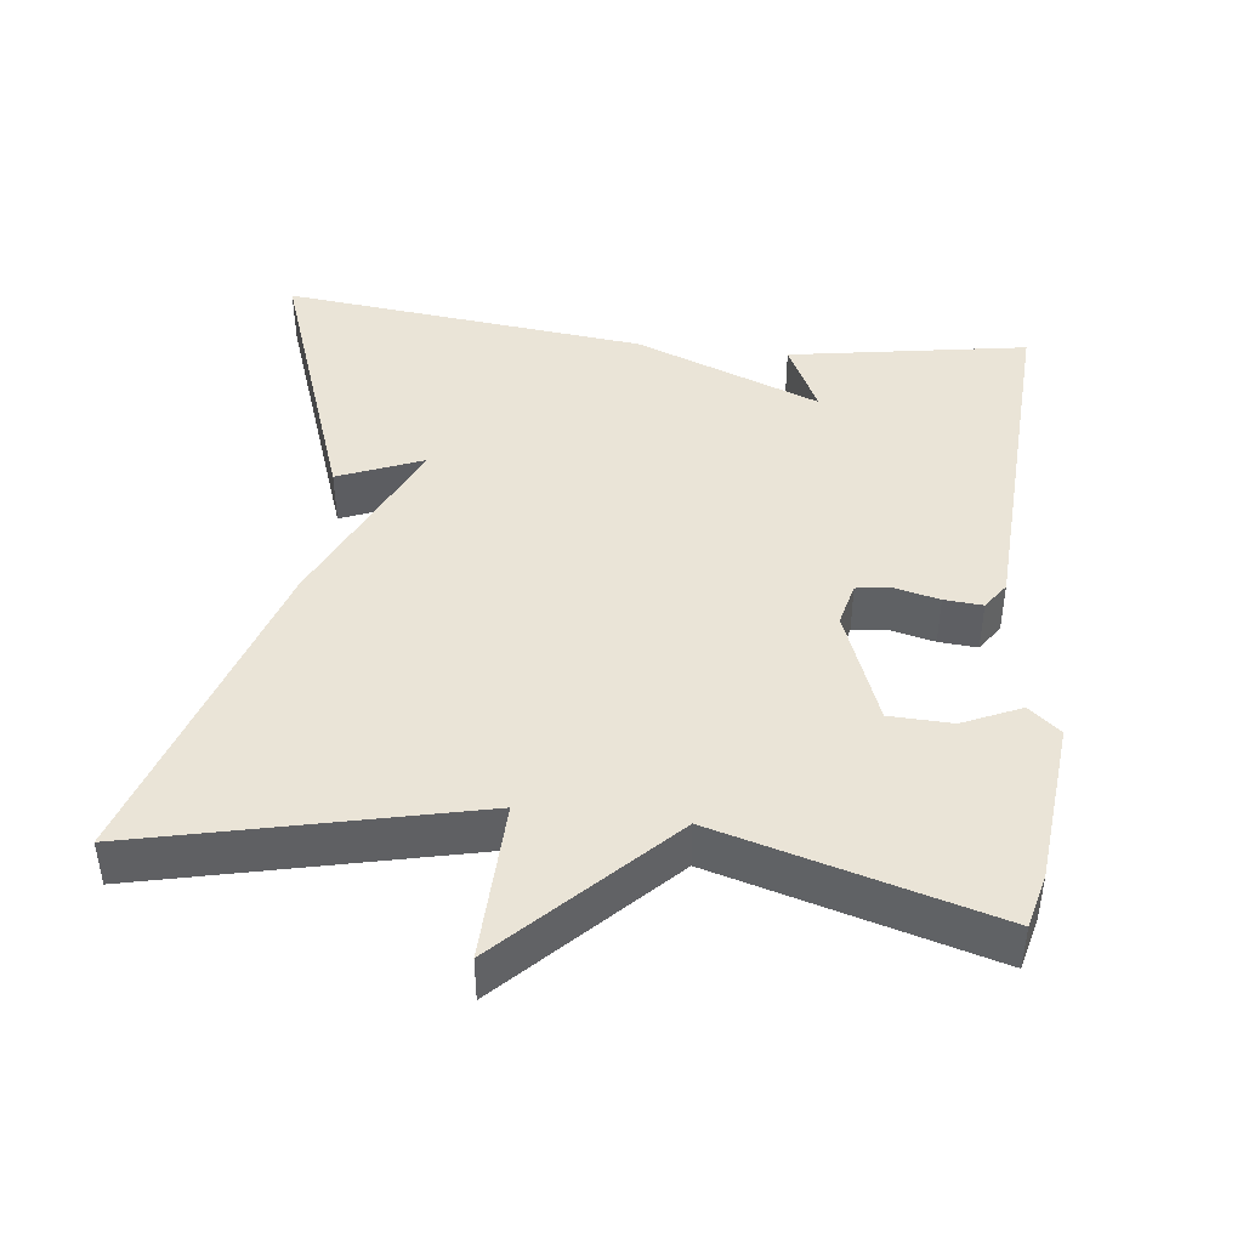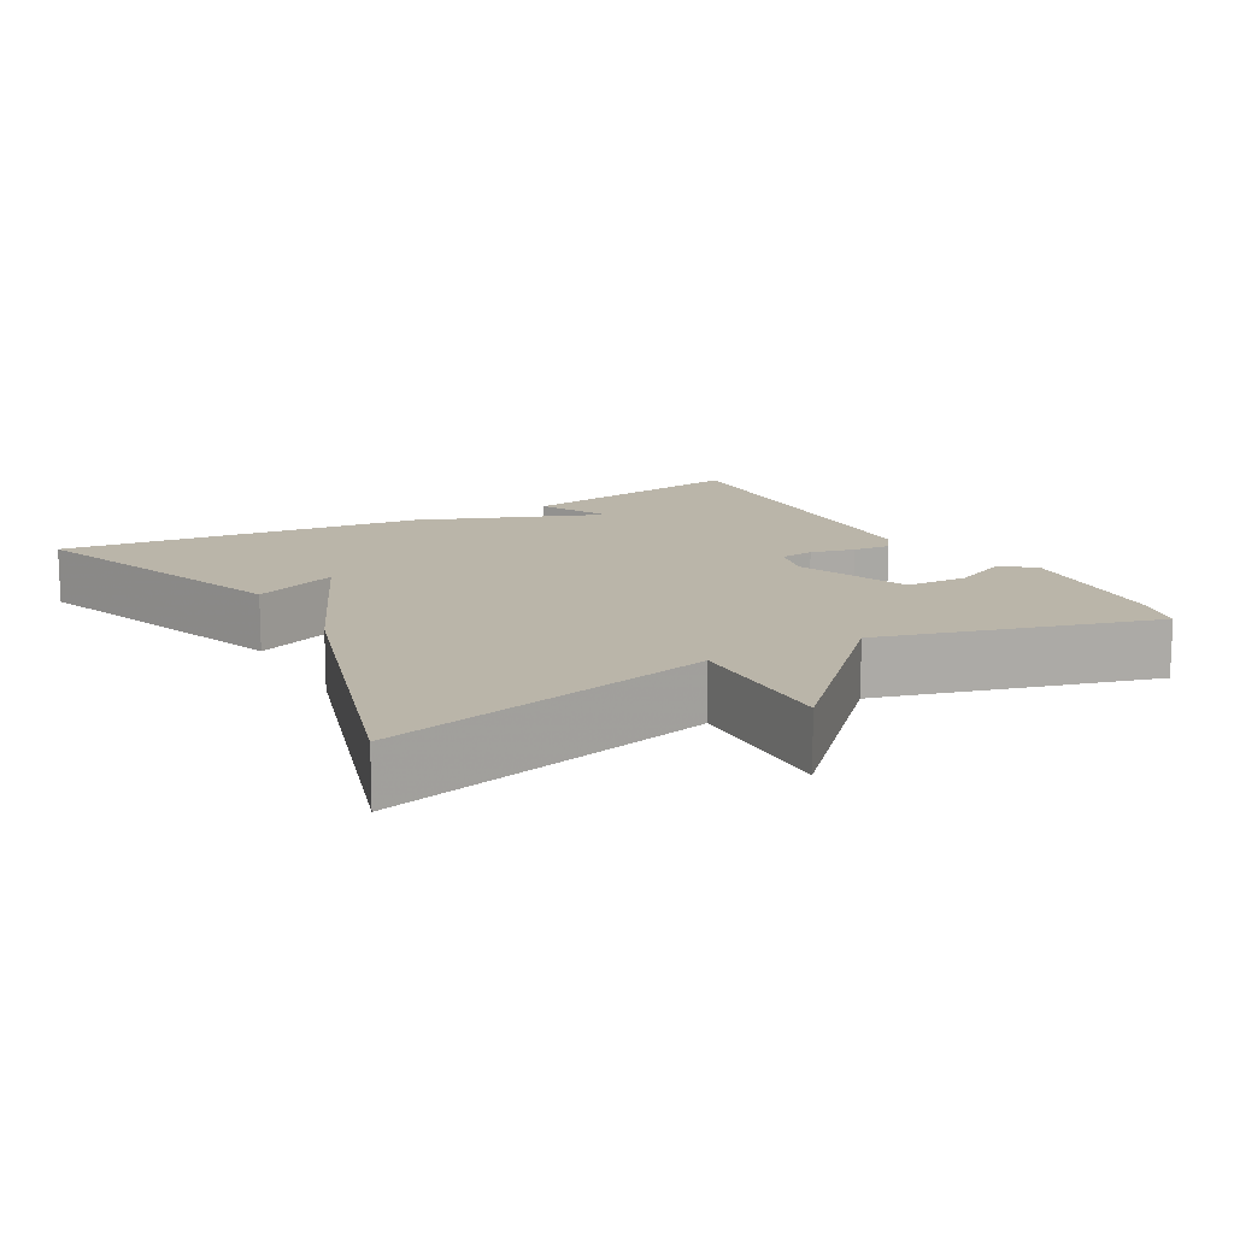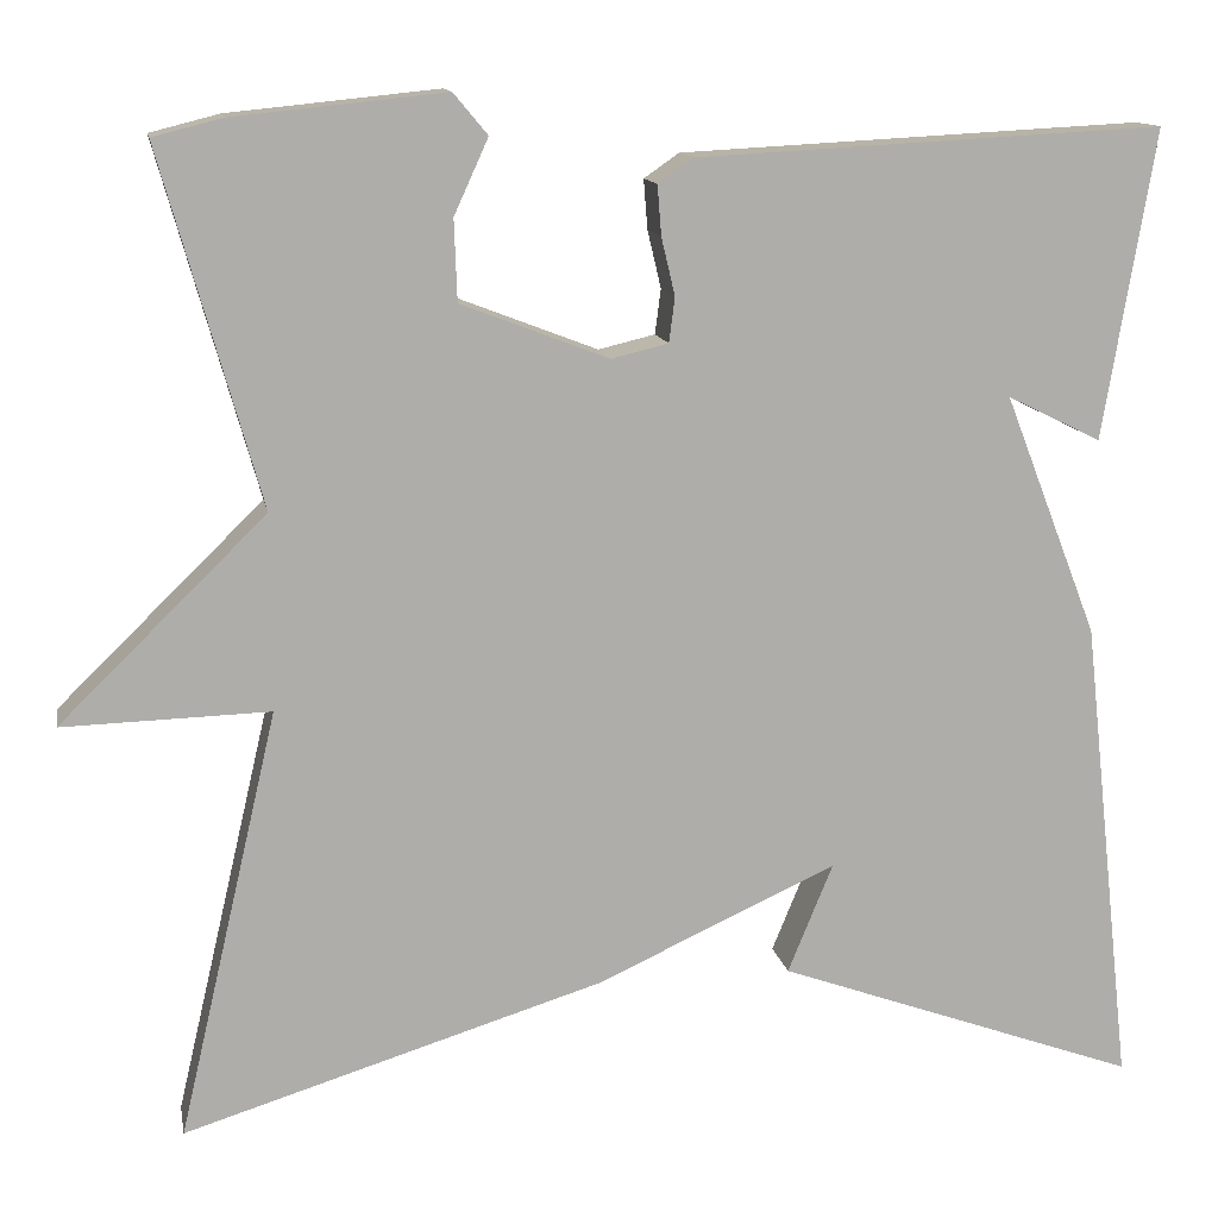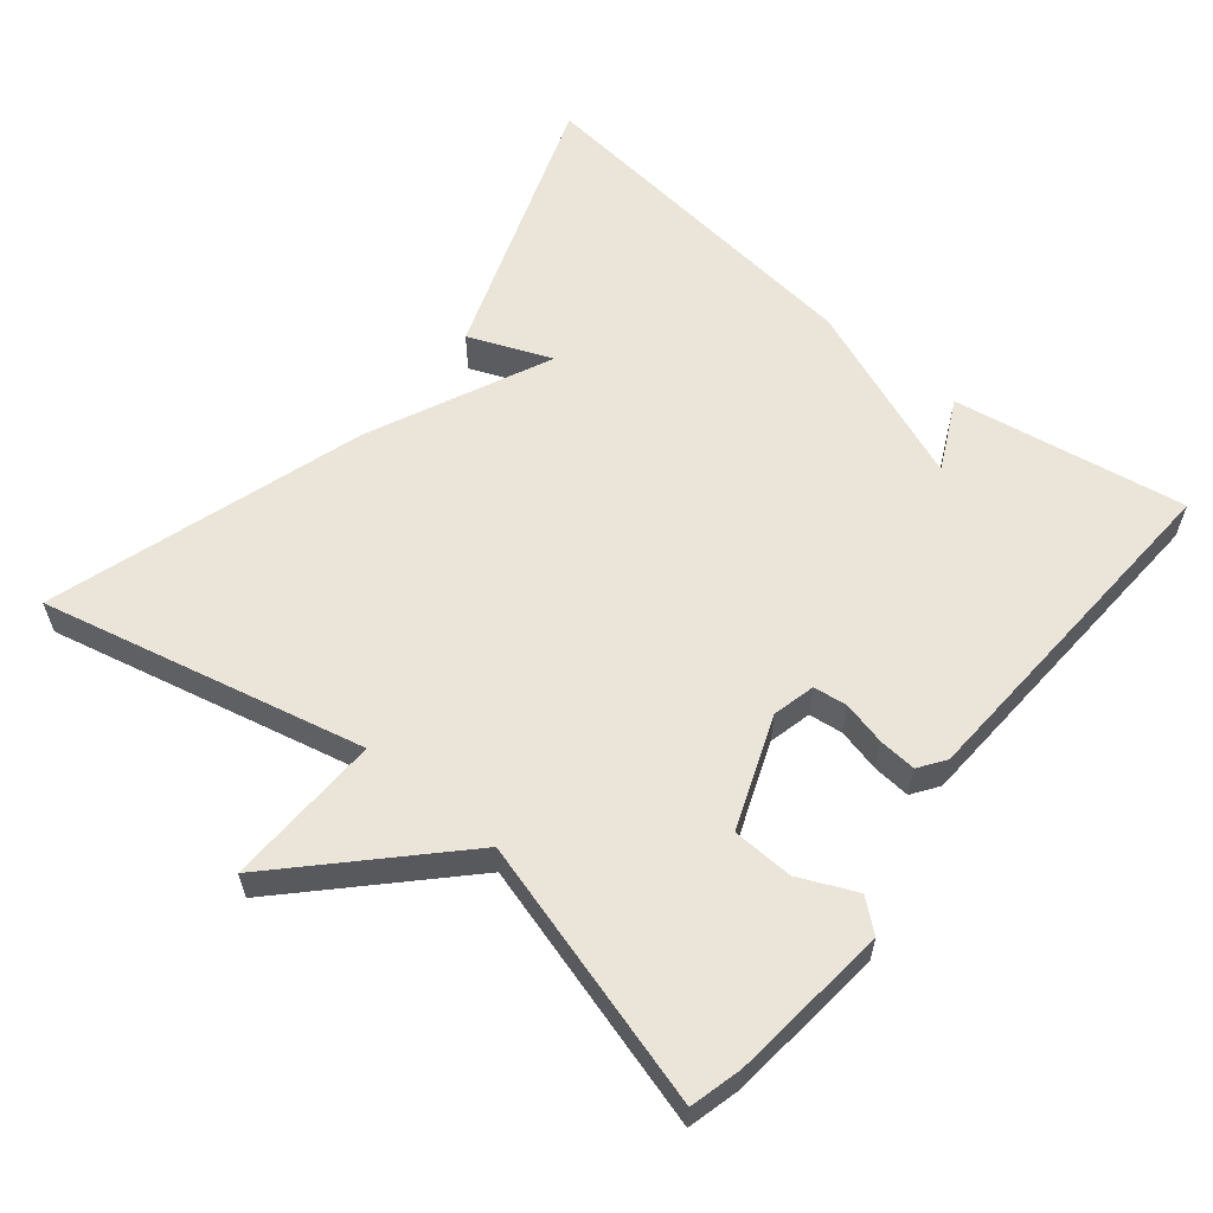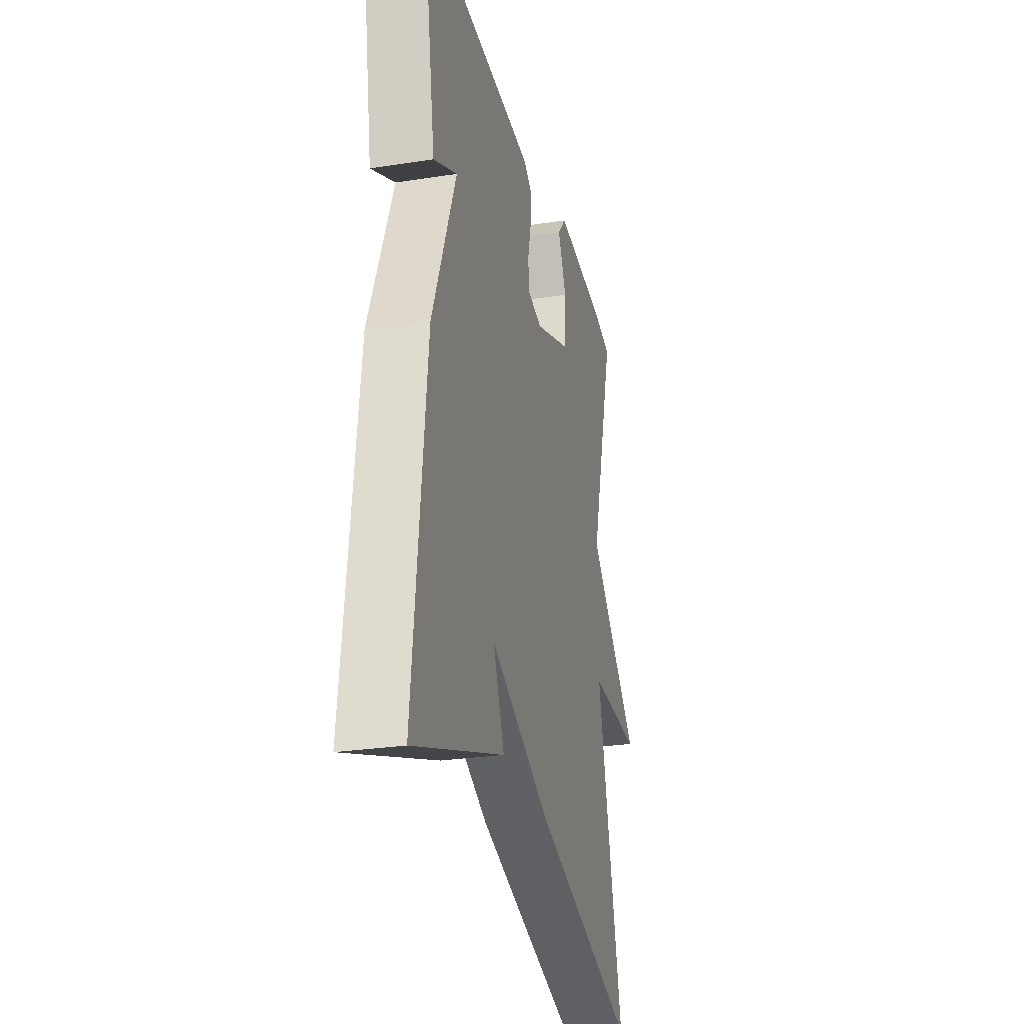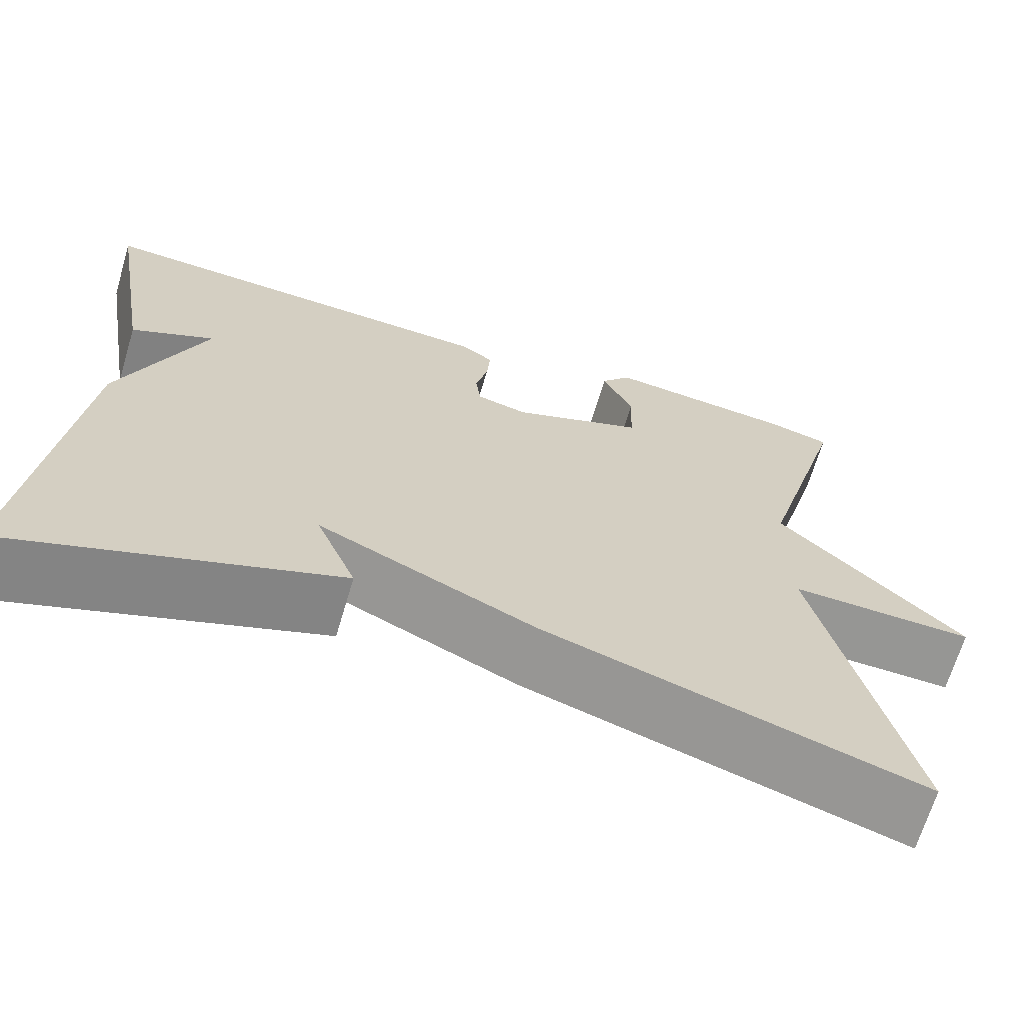
<metadata>
{"format":"obj","ext":"obj","renderer":"f3d","projection":"perspective","resolution":1024,"background":"white","views":[{"elev":43.6,"azim":-83.3,"up":"+Y"},{"elev":13.7,"azim":-119.4,"up":"+Y"},{"elev":12.8,"azim":-10.4,"up":"+Z"},{"elev":59.4,"azim":-50.7,"up":"+Y"},{"elev":-27.2,"azim":103.5,"up":"+Z"},{"elev":-67.4,"azim":163.4,"up":"+Z"}]}
</metadata>
<code>
v -0.5 0.07 0.5
v -0.429 0.07 0.518
v -0.213 0.07 0.54
v -0.178 0.07 0.498
v -0.213 0.07 0.421
v -0.21 0.07 0.338
v -0.059 0.07 0.28
v -0.001 0.07 0.294
v 0.005 0.07 0.34
v -0.009 0.07 0.399
v -0.013 0.07 0.45
v 0.023 0.07 0.475
v 0.5 0.07 0.5
v 0.447 0.07 0.184
v 0.351 0.07 0.231
v 0.447 0.07 -0.016
v 0.5 0.07 -0.5
v 0.129 0.07 -0.367
v 0.175 0.07 -0.255
v -0.071 0.07 -0.367
v -0.5 0.07 -0.5
v -0.398 0.07 -0.062
v -0.609 0.07 -0.068
v -0.398 0.07 0.138
v -0.5 0 0.5
v -0.429 0 0.518
v -0.213 0 0.54
v -0.178 0 0.498
v -0.213 0 0.421
v -0.21 0 0.338
v -0.059 0 0.28
v -0.001 0 0.294
v 0.005 0 0.34
v -0.009 0 0.399
v -0.013 0 0.45
v 0.023 0 0.475
v 0.5 0 0.5
v 0.447 0 0.184
v 0.351 0 0.231
v 0.447 0 -0.016
v 0.5 0 -0.5
v 0.129 0 -0.367
v 0.175 0 -0.255
v -0.071 0 -0.367
v -0.5 0 -0.5
v -0.398 0 -0.062
v -0.609 0 -0.068
v -0.398 0 0.138
f 22 23 24
f 19 20 21 22
f 19 22 24
f 16 17 18 19
f 15 16 19 24
f 13 14 15
f 12 13 15
f 11 12 15
f 9 10 11 15
f 8 9 15
f 7 8 15 24
f 6 7 24
f 24 1 2
f 6 24 2
f 5 6 2
f 2 3 4 5
f 48 47 46
f 46 45 44 43
f 48 46 43
f 43 42 41 40
f 48 43 40 39
f 39 38 37
f 39 37 36
f 39 36 35
f 39 35 34 33
f 39 33 32
f 48 39 32 31
f 48 31 30
f 26 25 48
f 26 48 30
f 26 30 29
f 29 28 27 26
f 1 25 26 2
f 2 26 27 3
f 3 27 28 4
f 4 28 29 5
f 5 29 30 6
f 6 30 31 7
f 7 31 32 8
f 8 32 33 9
f 9 33 34 10
f 10 34 35 11
f 11 35 36 12
f 12 36 37 13
f 13 37 38 14
f 14 38 39 15
f 15 39 40 16
f 16 40 41 17
f 17 41 42 18
f 18 42 43 19
f 19 43 44 20
f 20 44 45 21
f 21 45 46 22
f 22 46 47 23
f 23 47 48 24
f 24 48 25 1

</code>
